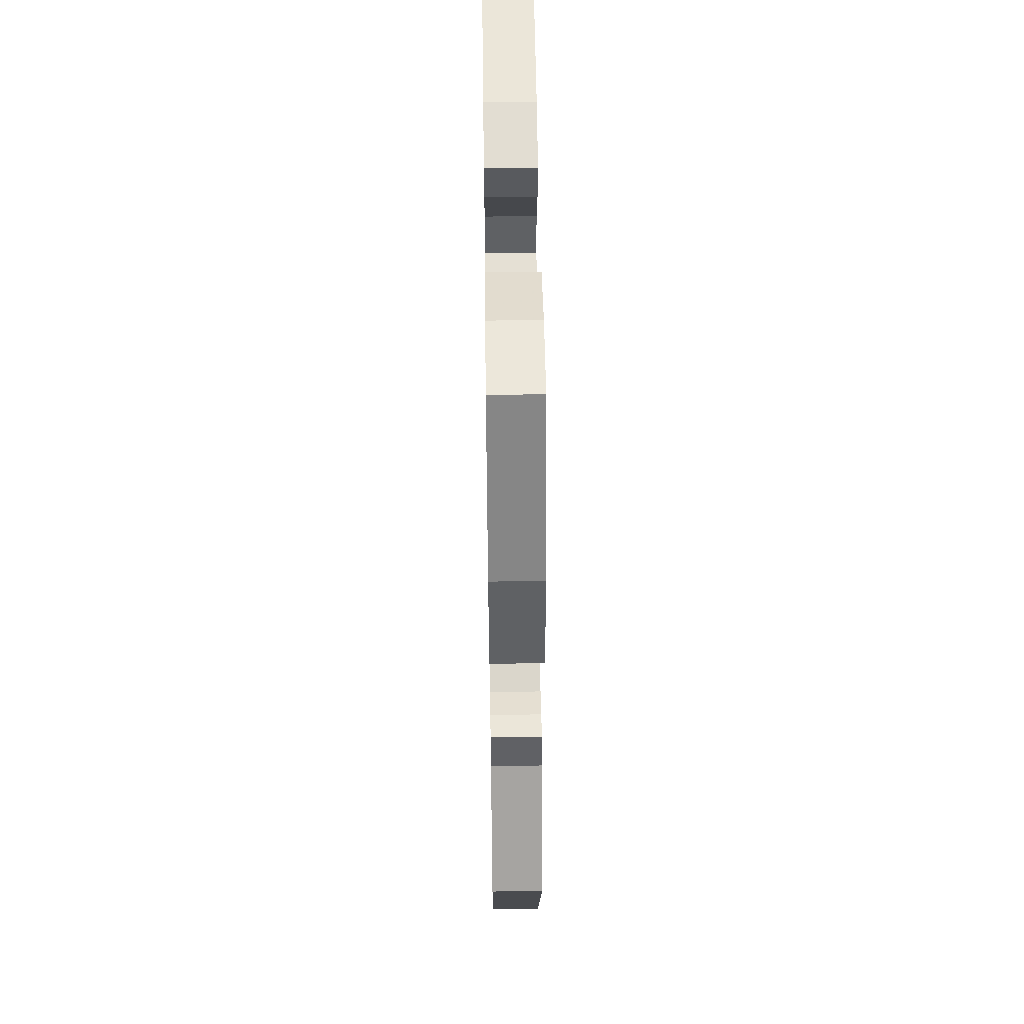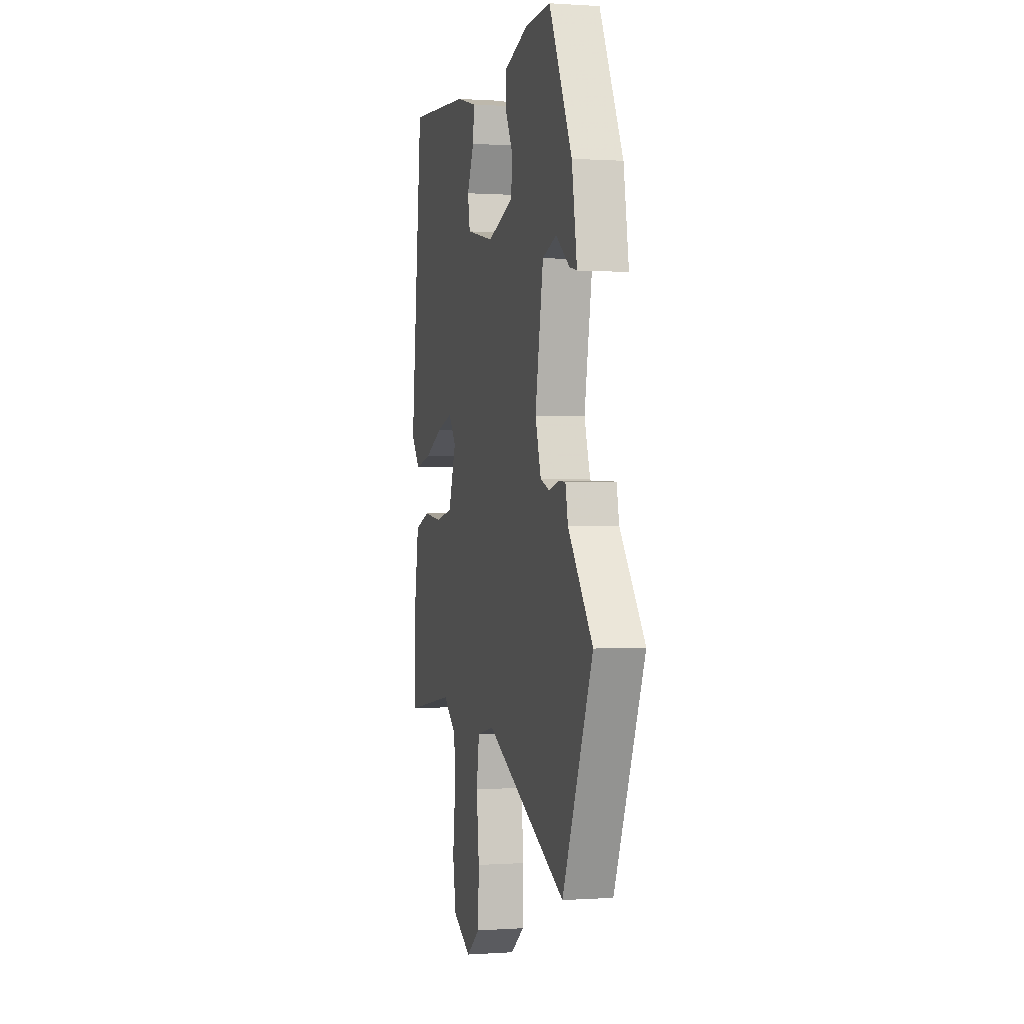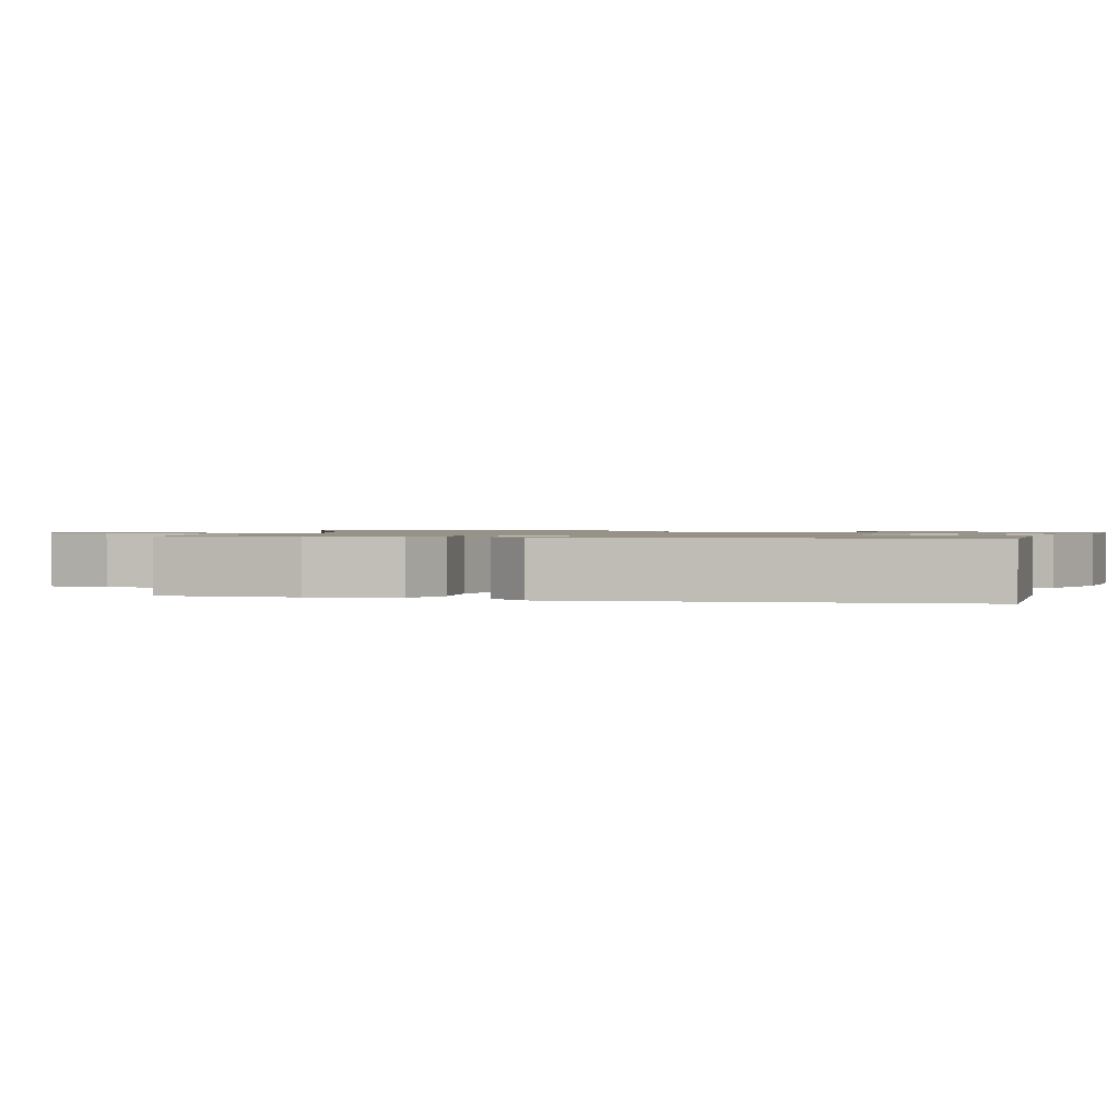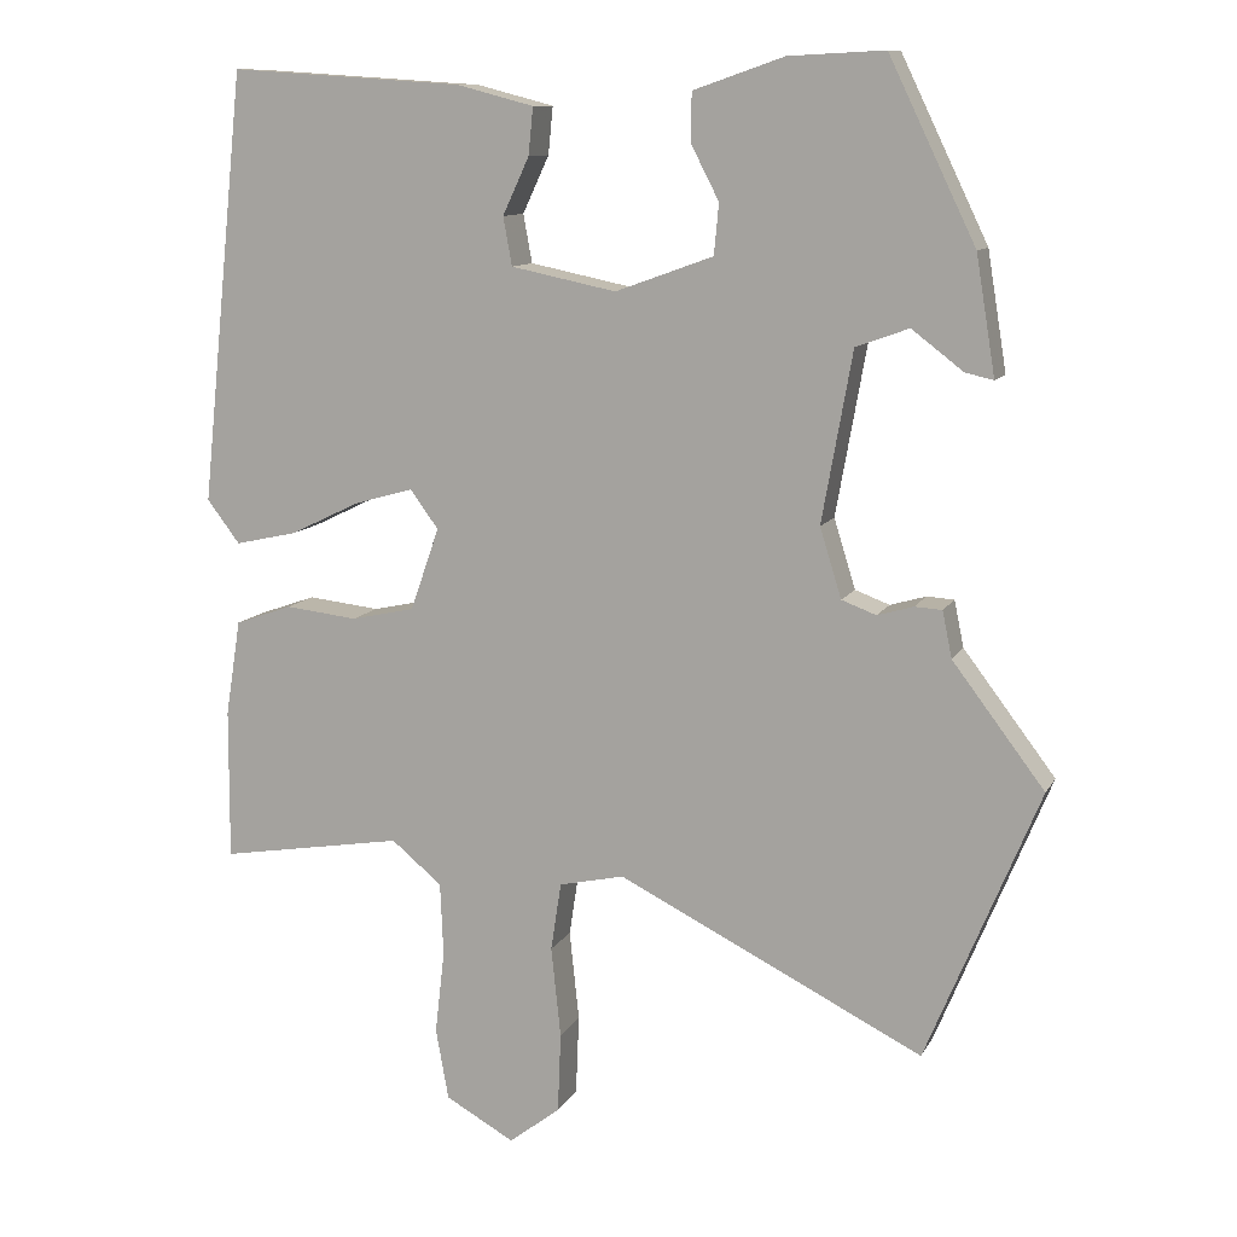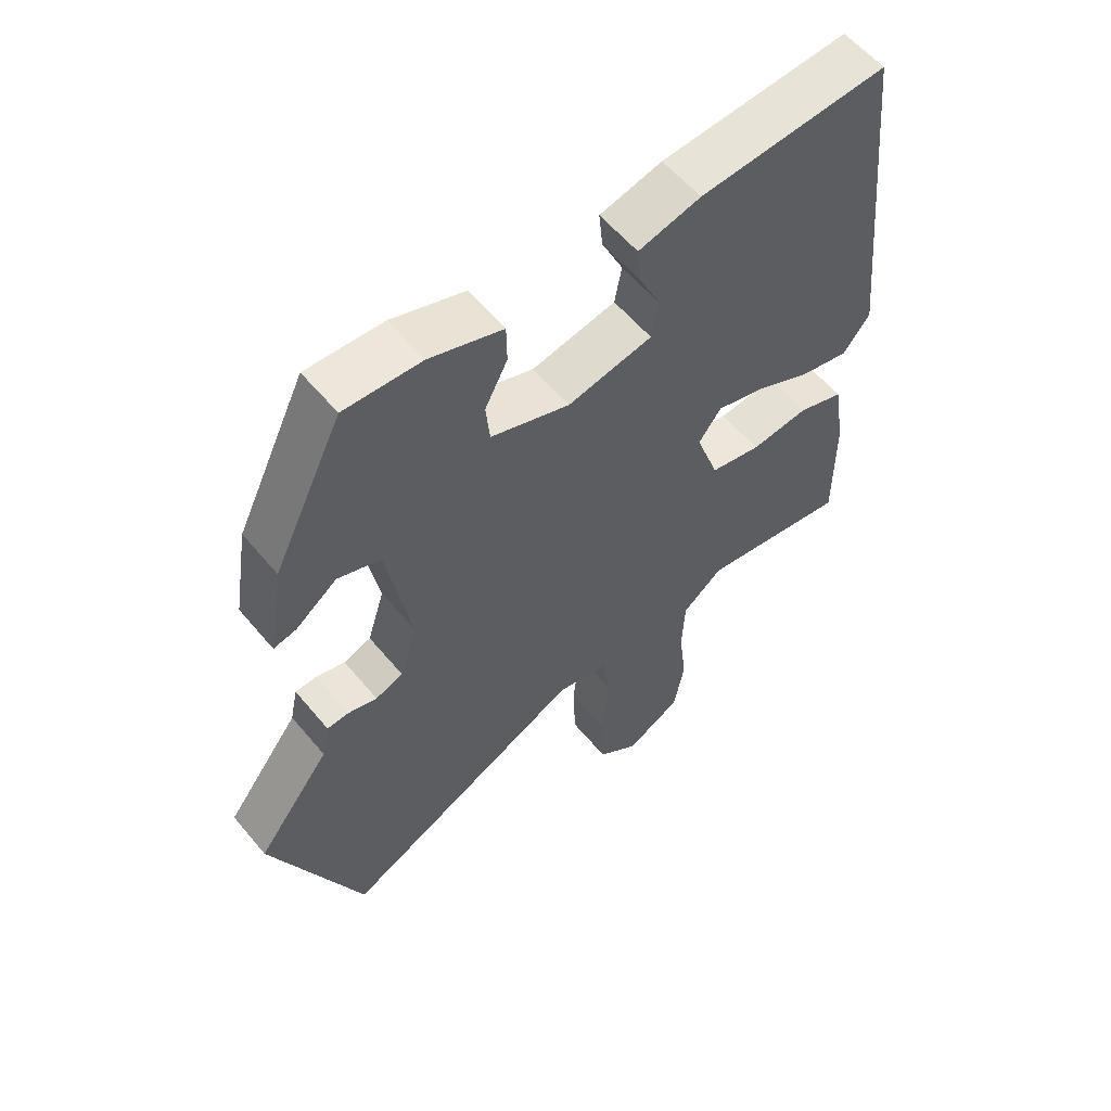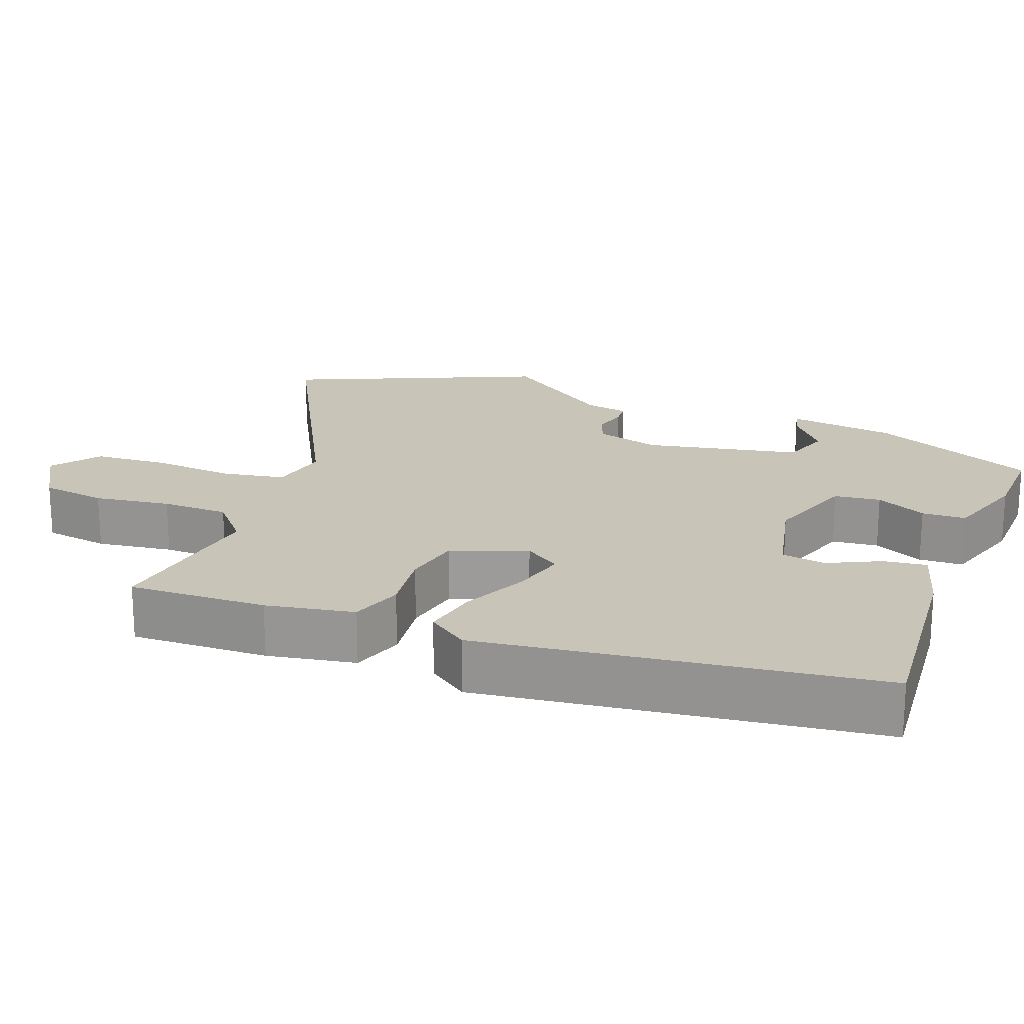
<metadata>
{"format":"obj","ext":"obj","renderer":"f3d","projection":"perspective","resolution":1024,"background":"white","views":[{"elev":53.7,"azim":89.2,"up":"+Z"},{"elev":0.3,"azim":75.4,"up":"+Z"},{"elev":1.1,"azim":-72.7,"up":"+Y"},{"elev":10.9,"azim":18.4,"up":"+Z"},{"elev":58.4,"azim":140.5,"up":"+Z"},{"elev":20.2,"azim":-70.3,"up":"+Y"}]}
</metadata>
<code>
v 0.364 0.07 0.518
v 0.472 0.07 0.294
v 0.496 0.07 0.147
v 0.461 0.07 0.155
v 0.397 0.07 0.204
v 0.331 0.07 0.18
v 0.293 0.07 -0.032
v 0.32 0.07 -0.119
v 0.363 0.07 -0.135
v 0.408 0.07 -0.122
v 0.442 0.07 -0.124
v 0.454 0.07 -0.182
v 0.569 0.07 -0.334
v 0.428 0.07 -0.674
v 0.047 0.07 -0.484
v -0.034 0.07 -0.502
v -0.047 0.07 -0.587
v -0.035 0.07 -0.7
v -0.039 0.07 -0.8
v -0.103 0.07 -0.849
v -0.189 0.07 -0.801
v -0.205 0.07 -0.712
v -0.193 0.07 -0.608
v -0.197 0.07 -0.517
v -0.26 0.07 -0.465
v -0.49 0.07 -0.503
v -0.489 0.07 -0.315
v -0.47 0.07 -0.195
v -0.399 0.07 -0.17
v -0.309 0.07 -0.18
v -0.23 0.07 -0.163
v -0.194 0.07 -0.06
v -0.229 0.07 -0.012
v -0.303 0.07 -0.033
v -0.39 0.07 -0.075
v -0.467 0.07 -0.092
v -0.508 0.07 -0.038
v -0.452 0.07 0.499
v -0.161 0.07 0.48
v -0.065 0.07 0.455
v -0.071 0.07 0.396
v -0.104 0.07 0.325
v -0.093 0.07 0.265
v 0.038 0.07 0.238
v 0.16 0.07 0.282
v 0.166 0.07 0.345
v 0.131 0.07 0.413
v 0.132 0.07 0.473
v 0.245 0.07 0.512
v 0.364 0 0.518
v 0.472 0 0.294
v 0.496 0 0.147
v 0.461 0 0.155
v 0.397 0 0.204
v 0.331 0 0.18
v 0.293 0 -0.032
v 0.32 0 -0.119
v 0.363 0 -0.135
v 0.408 0 -0.122
v 0.442 0 -0.124
v 0.454 0 -0.182
v 0.569 0 -0.334
v 0.428 0 -0.674
v 0.047 0 -0.484
v -0.034 0 -0.502
v -0.047 0 -0.587
v -0.035 0 -0.7
v -0.039 0 -0.8
v -0.103 0 -0.849
v -0.189 0 -0.801
v -0.205 0 -0.712
v -0.193 0 -0.608
v -0.197 0 -0.517
v -0.26 0 -0.465
v -0.49 0 -0.503
v -0.489 0 -0.315
v -0.47 0 -0.195
v -0.399 0 -0.17
v -0.309 0 -0.18
v -0.23 0 -0.163
v -0.194 0 -0.06
v -0.229 0 -0.012
v -0.303 0 -0.033
v -0.39 0 -0.075
v -0.467 0 -0.092
v -0.508 0 -0.038
v -0.452 0 0.499
v -0.161 0 0.48
v -0.065 0 0.455
v -0.071 0 0.396
v -0.104 0 0.325
v -0.093 0 0.265
v 0.038 0 0.238
v 0.16 0 0.282
v 0.166 0 0.345
v 0.131 0 0.413
v 0.132 0 0.473
v 0.245 0 0.512
f 1 2 3
f 49 1 3
f 48 49 3
f 47 48 3
f 46 47 3
f 40 41 42
f 39 40 42
f 38 39 42
f 37 38 42
f 36 37 42
f 35 36 42
f 34 35 42
f 33 34 42 43
f 32 33 43 44
f 28 29 30
f 27 28 30
f 26 27 30
f 25 26 30
f 24 25 30 31
f 21 22 23
f 20 21 23
f 19 20 23
f 18 19 23
f 17 18 23
f 16 17 23 24
f 32 44 45
f 31 32 45
f 24 31 45
f 16 24 45
f 15 16 45
f 9 10 11 12
f 13 14 15
f 12 13 15
f 9 12 15
f 8 9 15
f 3 4 5
f 46 3 5
f 45 46 5 6
f 7 8 15 45
f 6 7 45
f 52 51 50
f 52 50 98
f 52 98 97
f 52 97 96
f 52 96 95
f 91 90 89
f 91 89 88
f 91 88 87
f 91 87 86
f 91 86 85
f 91 85 84
f 91 84 83
f 92 91 83 82
f 93 92 82 81
f 79 78 77
f 79 77 76
f 79 76 75
f 79 75 74
f 80 79 74 73
f 72 71 70
f 72 70 69
f 72 69 68
f 72 68 67
f 72 67 66
f 73 72 66 65
f 94 93 81
f 94 81 80
f 94 80 73
f 94 73 65
f 94 65 64
f 61 60 59 58
f 64 63 62
f 64 62 61
f 64 61 58
f 64 58 57
f 54 53 52
f 54 52 95
f 55 54 95 94
f 94 64 57 56
f 94 56 55
f 1 50 51 2
f 2 51 52 3
f 3 52 53 4
f 4 53 54 5
f 5 54 55 6
f 6 55 56 7
f 7 56 57 8
f 8 57 58 9
f 9 58 59 10
f 10 59 60 11
f 11 60 61 12
f 12 61 62 13
f 13 62 63 14
f 14 63 64 15
f 15 64 65 16
f 16 65 66 17
f 17 66 67 18
f 18 67 68 19
f 19 68 69 20
f 20 69 70 21
f 21 70 71 22
f 22 71 72 23
f 23 72 73 24
f 24 73 74 25
f 25 74 75 26
f 26 75 76 27
f 27 76 77 28
f 28 77 78 29
f 29 78 79 30
f 30 79 80 31
f 31 80 81 32
f 32 81 82 33
f 33 82 83 34
f 34 83 84 35
f 35 84 85 36
f 36 85 86 37
f 37 86 87 38
f 38 87 88 39
f 39 88 89 40
f 40 89 90 41
f 41 90 91 42
f 42 91 92 43
f 43 92 93 44
f 44 93 94 45
f 45 94 95 46
f 46 95 96 47
f 47 96 97 48
f 48 97 98 49
f 49 98 50 1

</code>
